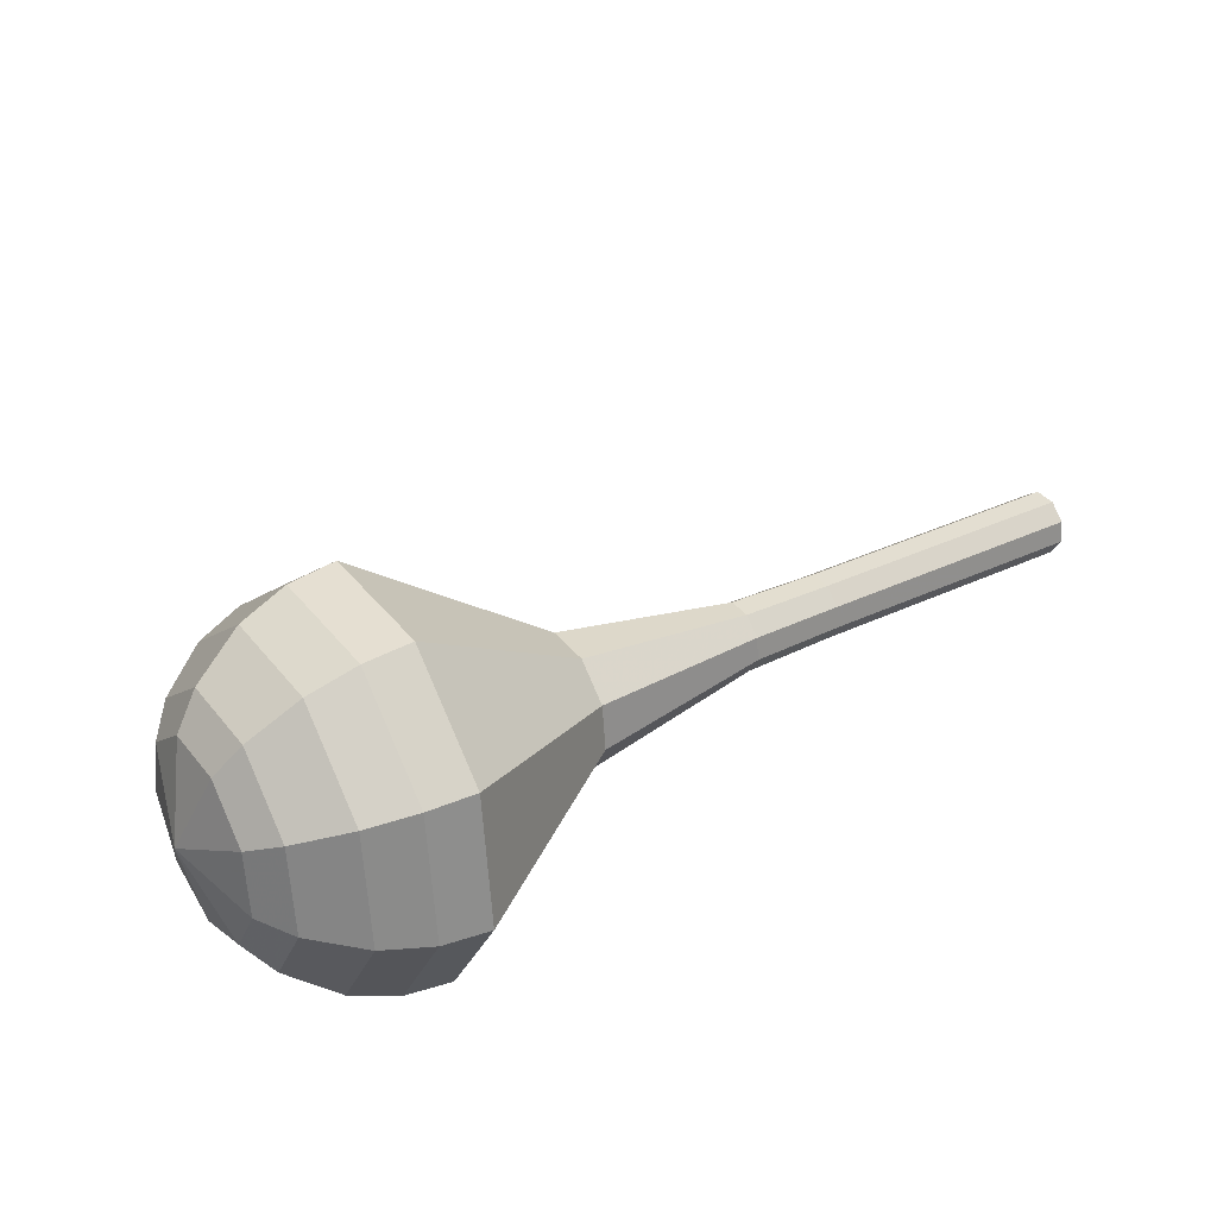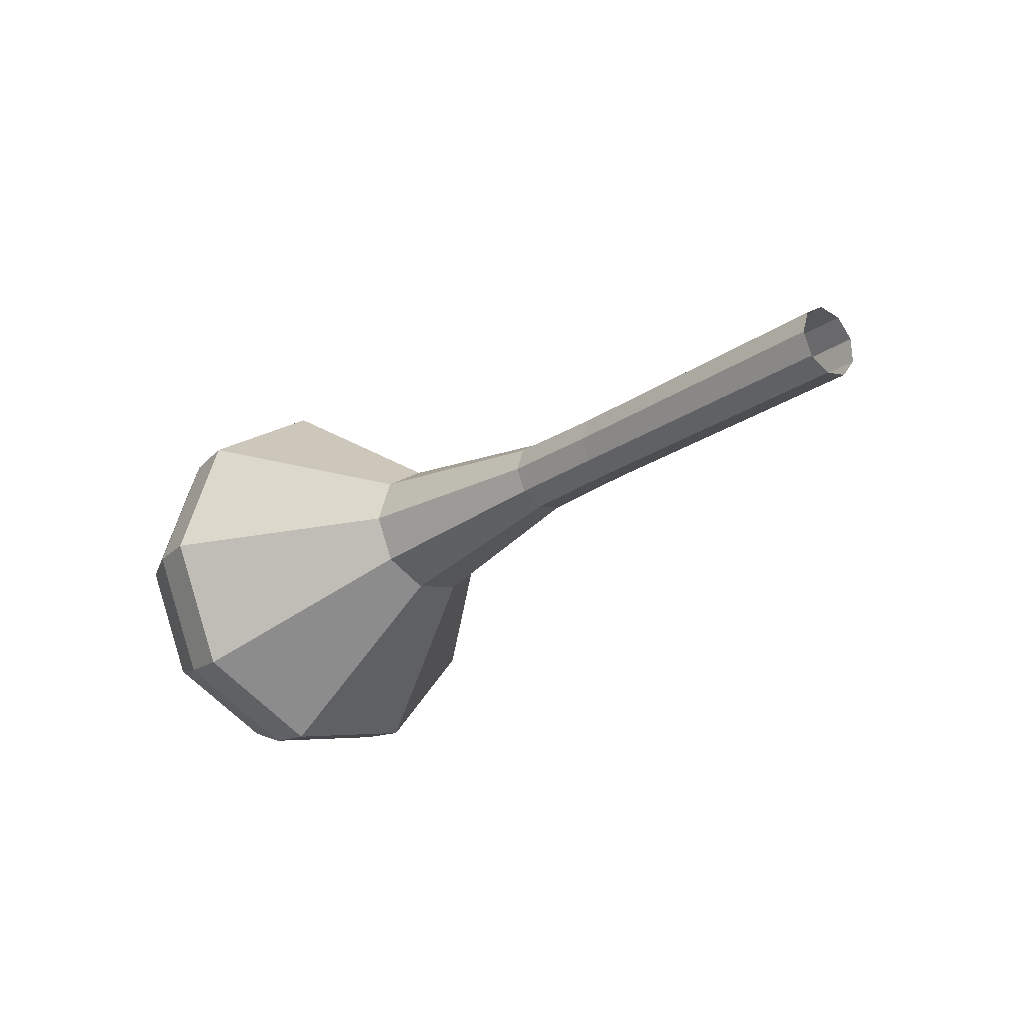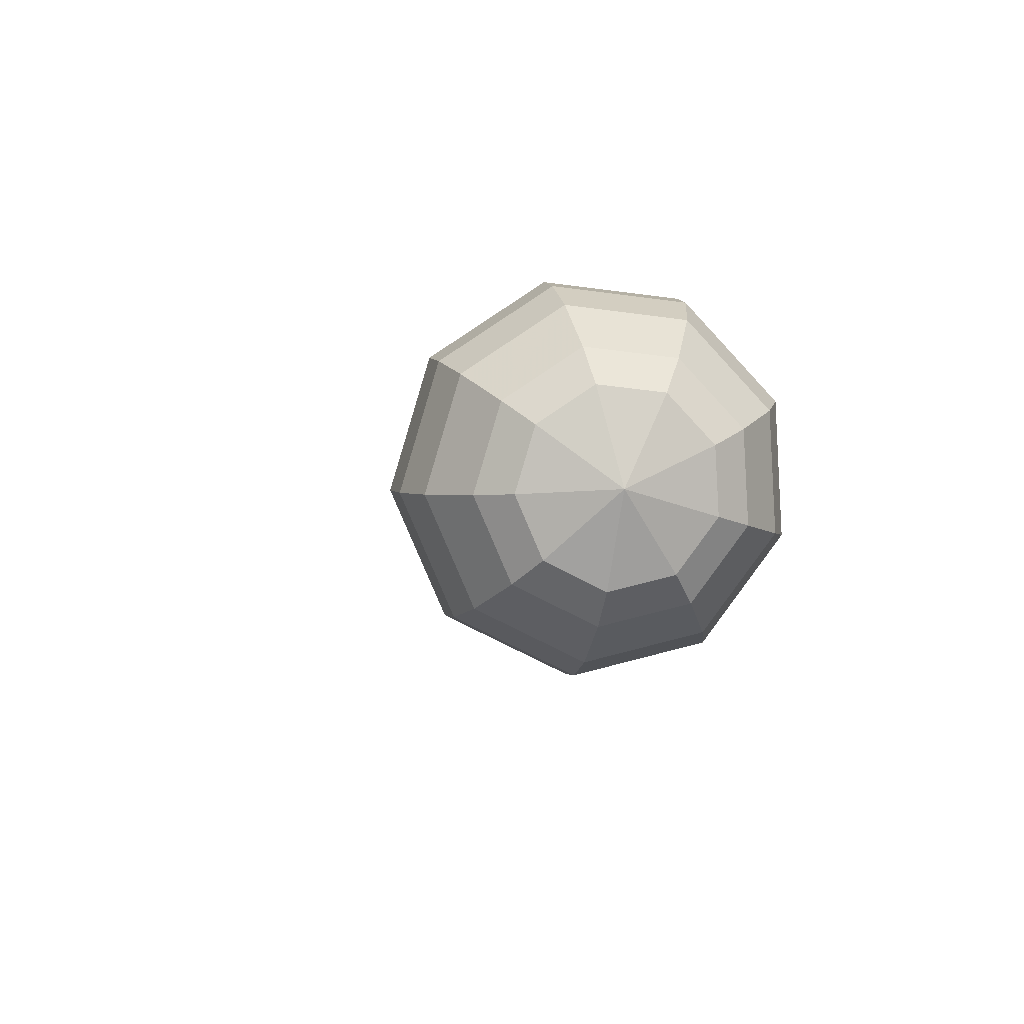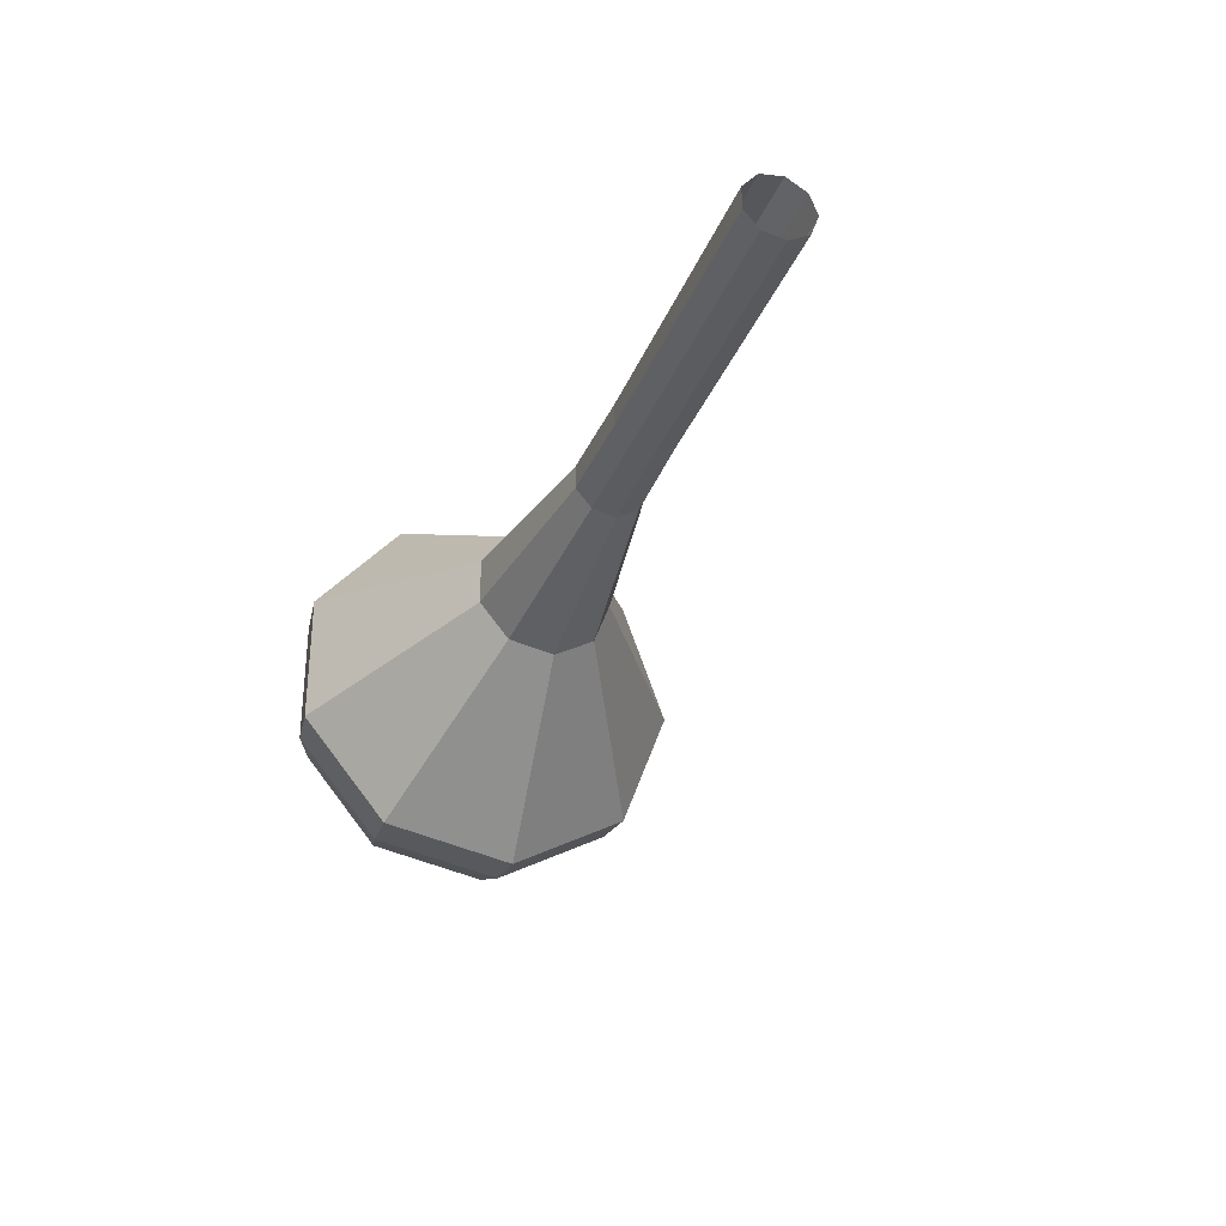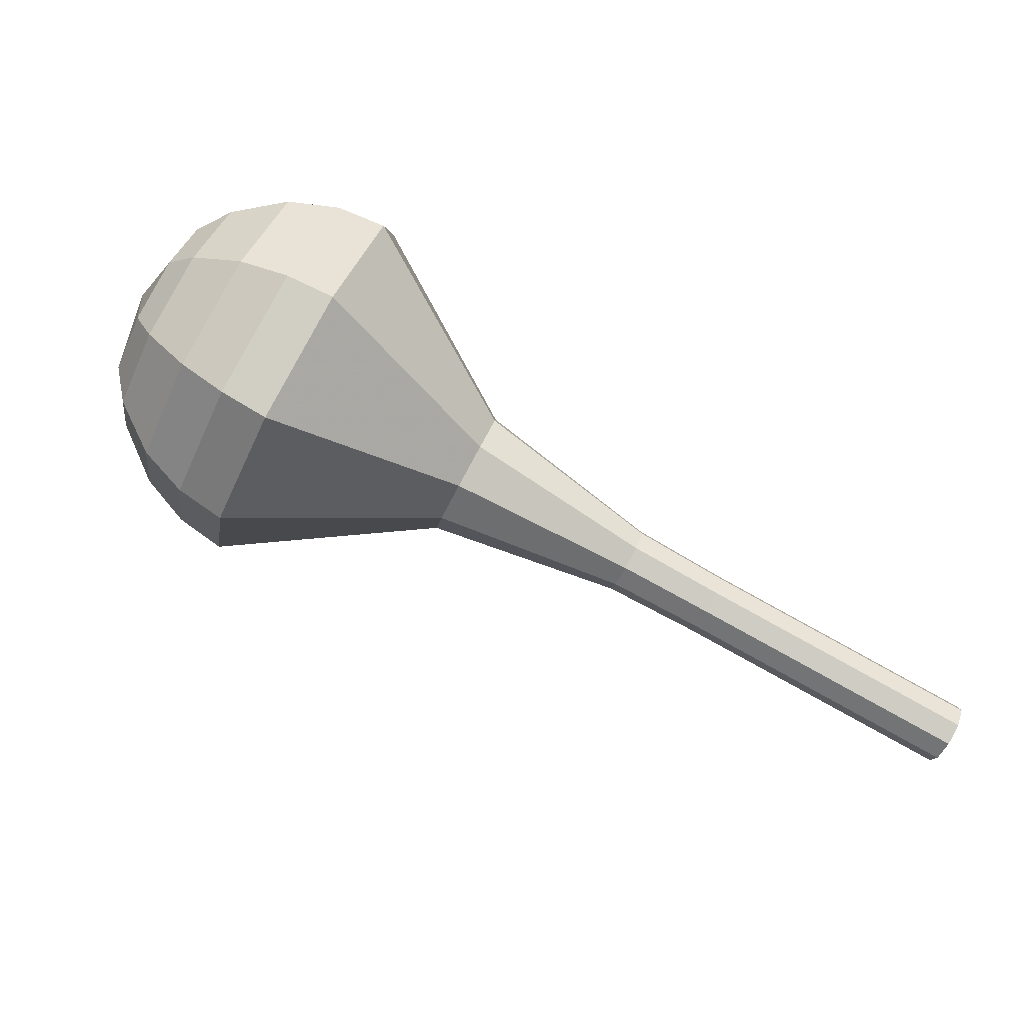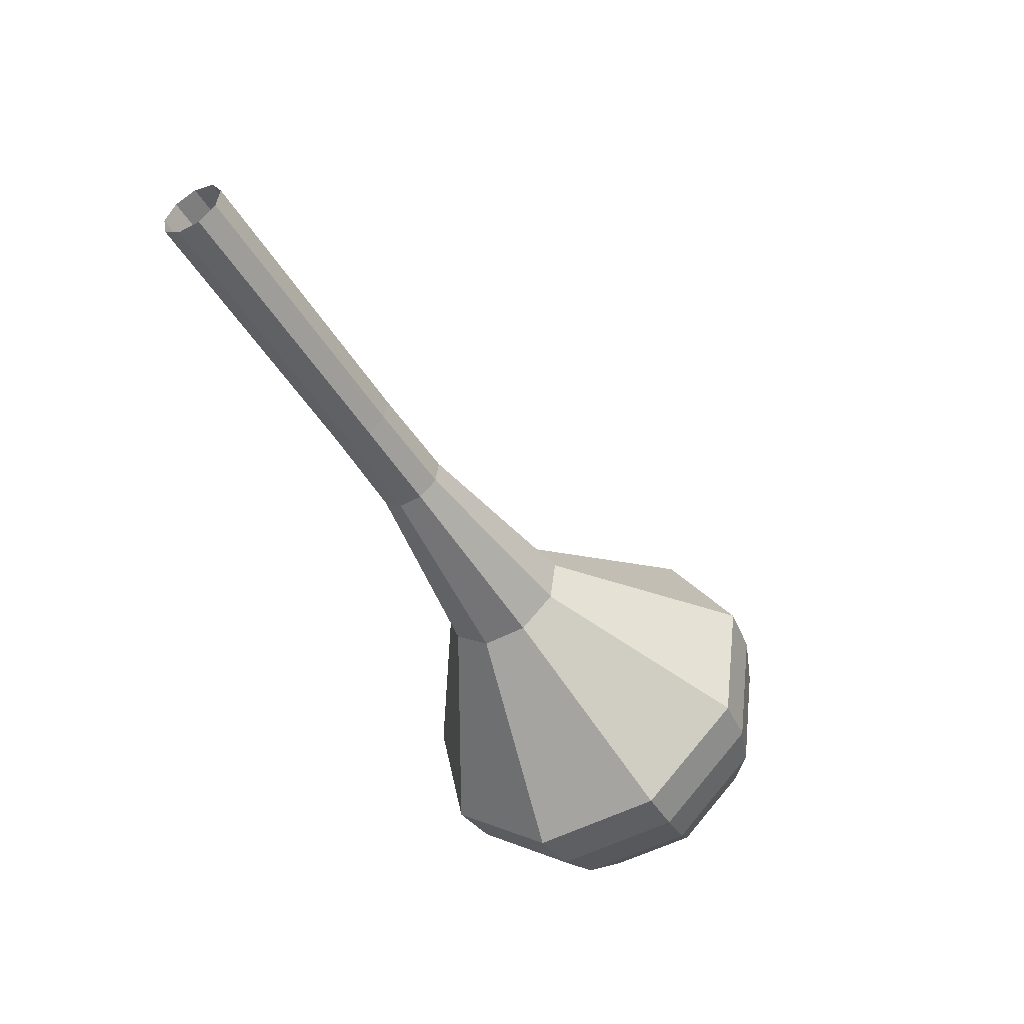
<metadata>
{"format":"obj","ext":"obj","renderer":"f3d","projection":"perspective","resolution":1024,"background":"white","views":[{"elev":71.2,"azim":138.1,"up":"+Z"},{"elev":-49.1,"azim":-147.4,"up":"+Z"},{"elev":-9.6,"azim":62.3,"up":"+Y"},{"elev":-17.5,"azim":-130.6,"up":"+Y"},{"elev":-41.9,"azim":144.6,"up":"+Z"},{"elev":-71.1,"azim":-72.6,"up":"+Z"}]}
</metadata>
<code>
g tube1
v 157.8 152.7 101.9
v 158.1 153 101.1
v 158.4 153.6 100.7
v 158.6 154.5 100.8
v 158.5 155.1 101.5
v 158.2 155.1 102.3
v 157.9 154.6 102.9
v 157.6 153.8 103
v 157.6 153.1 102.6
v 157.8 152.7 101.9
v 161.1 151.9 103.1
v 161.5 152.1 102.4
v 161.8 152.8 102
v 161.9 153.6 102.1
v 161.9 154.2 102.7
v 161.6 154.3 103.5
v 161.2 153.8 104.2
v 161 153 104.3
v 160.9 152.2 103.9
v 161.1 151.9 103.1
v 164.5 151 104.4
v 164.8 151.2 103.6
v 165.2 151.9 103.2
v 165.3 152.7 103.4
v 165.2 153.3 104
v 165 153.4 104.8
v 164.6 152.9 105.4
v 164.3 152.1 105.6
v 164.3 151.4 105.2
v 164.5 151 104.4
v 167.9 150.1 105.7
v 168.2 150.3 104.9
v 168.5 151 104.5
v 168.7 151.9 104.6
v 168.6 152.4 105.3
v 168.3 152.5 106.1
v 168 152 106.7
v 167.7 151.2 106.8
v 167.7 150.5 106.4
v 167.9 150.1 105.7
v 171.2 149.2 106.9
v 171.6 149.4 106.1
v 171.9 150.1 105.7
v 172.1 151 105.8
v 172 151.6 106.5
v 171.7 151.7 107.4
v 171.3 151.2 108
v 171 150.4 108.2
v 171 149.6 107.7
v 171.2 149.2 106.9
v 177.6 146.3 109.5
v 178.3 146.7 107.9
v 179 148.1 107.1
v 179.3 149.8 107.4
v 179.2 151 108.6
v 178.6 151.1 110.3
v 177.9 150.2 111.6
v 177.3 148.5 111.8
v 177.2 147 111
v 177.6 146.3 109.5
v 183.1 139.7 112
v 185.2 141 107.5
v 187.1 145.1 105.1
v 188.1 150.1 105.9
v 187.6 153.6 109.6
v 185.9 154 114.4
v 183.8 151.2 118.1
v 182.2 146.4 118.9
v 182 141.8 116.5
v 183.1 139.7 112
v 184.9 139.5 112.6
v 186.9 140.8 108.3
v 188.8 144.7 105.9
v 189.7 149.5 106.7
v 189.2 153 110.3
v 187.6 153.4 115
v 185.5 150.6 118.6
v 184 146 119.4
v 183.8 141.6 117
v 184.9 139.5 112.6
v 186.8 139.8 113.3
v 188.6 140.9 109.4
v 190.2 144.5 107.3
v 191.1 148.8 108
v 190.7 151.8 111.2
v 189.2 152.2 115.4
v 187.4 149.7 118.6
v 186 145.6 119.3
v 185.8 141.7 117.2
v 186.8 139.8 113.3
v 188.9 140.9 113.9
v 190.2 141.7 110.9
v 191.5 144.4 109.3
v 192.2 147.7 109.9
v 191.8 150 112.3
v 190.7 150.3 115.5
v 189.3 148.4 118
v 188.3 145.3 118.5
v 188.1 142.3 116.9
v 188.9 140.9 113.9
v 190.1 141.9 114.2
v 191 142.6 112.1
v 192 144.5 110.9
v 192.5 146.9 111.3
v 192.2 148.7 113.1
v 191.4 148.9 115.4
v 190.4 147.5 117.2
v 189.6 145.2 117.6
v 189.5 143 116.4
v 190.1 141.9 114.2
v 191.8 145.2 114.6
v 191.8 145.2 114.6
v 191.8 145.2 114.6
v 191.8 145.2 114.6
v 191.8 145.2 114.6
v 191.8 145.2 114.6
v 191.8 145.2 114.6
v 191.8 145.2 114.6
v 191.8 145.2 114.6
v 191.8 145.2 114.6
f 1 2 12
f 12 11 1
f 2 3 13
f 13 12 2
f 3 4 14
f 14 13 3
f 4 5 15
f 15 14 4
f 5 6 16
f 16 15 5
f 6 7 17
f 17 16 6
f 7 8 18
f 18 17 7
f 8 9 19
f 19 18 8
f 9 10 20
f 20 19 9
f 11 12 22
f 22 21 11
f 12 13 23
f 23 22 12
f 13 14 24
f 24 23 13
f 14 15 25
f 25 24 14
f 15 16 26
f 26 25 15
f 16 17 27
f 27 26 16
f 17 18 28
f 28 27 17
f 18 19 29
f 29 28 18
f 19 20 30
f 30 29 19
f 21 22 32
f 32 31 21
f 22 23 33
f 33 32 22
f 23 24 34
f 34 33 23
f 24 25 35
f 35 34 24
f 25 26 36
f 36 35 25
f 26 27 37
f 37 36 26
f 27 28 38
f 38 37 27
f 28 29 39
f 39 38 28
f 29 30 40
f 40 39 29
f 31 32 42
f 42 41 31
f 32 33 43
f 43 42 32
f 33 34 44
f 44 43 33
f 34 35 45
f 45 44 34
f 35 36 46
f 46 45 35
f 36 37 47
f 47 46 36
f 37 38 48
f 48 47 37
f 38 39 49
f 49 48 38
f 39 40 50
f 50 49 39
f 41 42 52
f 52 51 41
f 42 43 53
f 53 52 42
f 43 44 54
f 54 53 43
f 44 45 55
f 55 54 44
f 45 46 56
f 56 55 45
f 46 47 57
f 57 56 46
f 47 48 58
f 58 57 47
f 48 49 59
f 59 58 48
f 49 50 60
f 60 59 49
f 51 52 62
f 62 61 51
f 52 53 63
f 63 62 52
f 53 54 64
f 64 63 53
f 54 55 65
f 65 64 54
f 55 56 66
f 66 65 55
f 56 57 67
f 67 66 56
f 57 58 68
f 68 67 57
f 58 59 69
f 69 68 58
f 59 60 70
f 70 69 59
f 61 62 72
f 72 71 61
f 62 63 73
f 73 72 62
f 63 64 74
f 74 73 63
f 64 65 75
f 75 74 64
f 65 66 76
f 76 75 65
f 66 67 77
f 77 76 66
f 67 68 78
f 78 77 67
f 68 69 79
f 79 78 68
f 69 70 80
f 80 79 69
f 71 72 82
f 82 81 71
f 72 73 83
f 83 82 72
f 73 74 84
f 84 83 73
f 74 75 85
f 85 84 74
f 75 76 86
f 86 85 75
f 76 77 87
f 87 86 76
f 77 78 88
f 88 87 77
f 78 79 89
f 89 88 78
f 79 80 90
f 90 89 79
f 81 82 92
f 92 91 81
f 82 83 93
f 93 92 82
f 83 84 94
f 94 93 83
f 84 85 95
f 95 94 84
f 85 86 96
f 96 95 85
f 86 87 97
f 97 96 86
f 87 88 98
f 98 97 87
f 88 89 99
f 99 98 88
f 89 90 100
f 100 99 89
f 91 92 102
f 102 101 91
f 92 93 103
f 103 102 92
f 93 94 104
f 104 103 93
f 94 95 105
f 105 104 94
f 95 96 106
f 106 105 95
f 96 97 107
f 107 106 96
f 97 98 108
f 108 107 97
f 98 99 109
f 109 108 98
f 99 100 110
f 110 109 99
f 101 102 112
f 112 111 101
f 102 103 113
f 113 112 102
f 103 104 114
f 114 113 103
f 104 105 115
f 115 114 104
f 105 106 116
f 116 115 105
f 106 107 117
f 117 116 106
f 107 108 118
f 118 117 107
f 108 109 119
f 119 118 108
f 109 110 120
f 120 119 109
g

</code>
